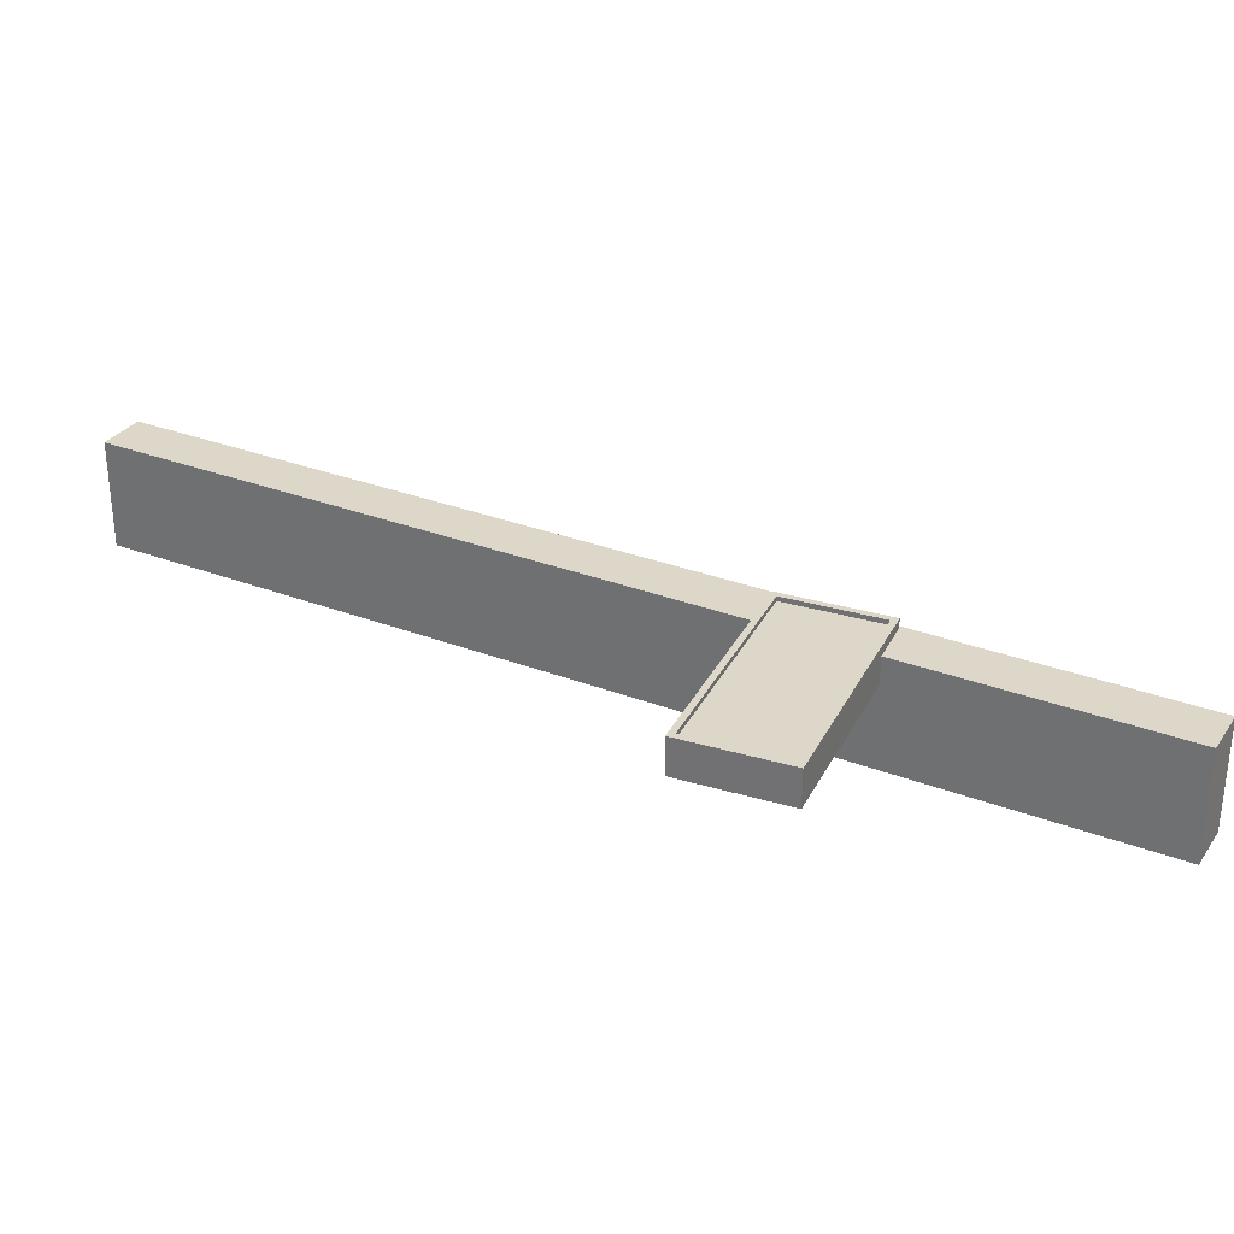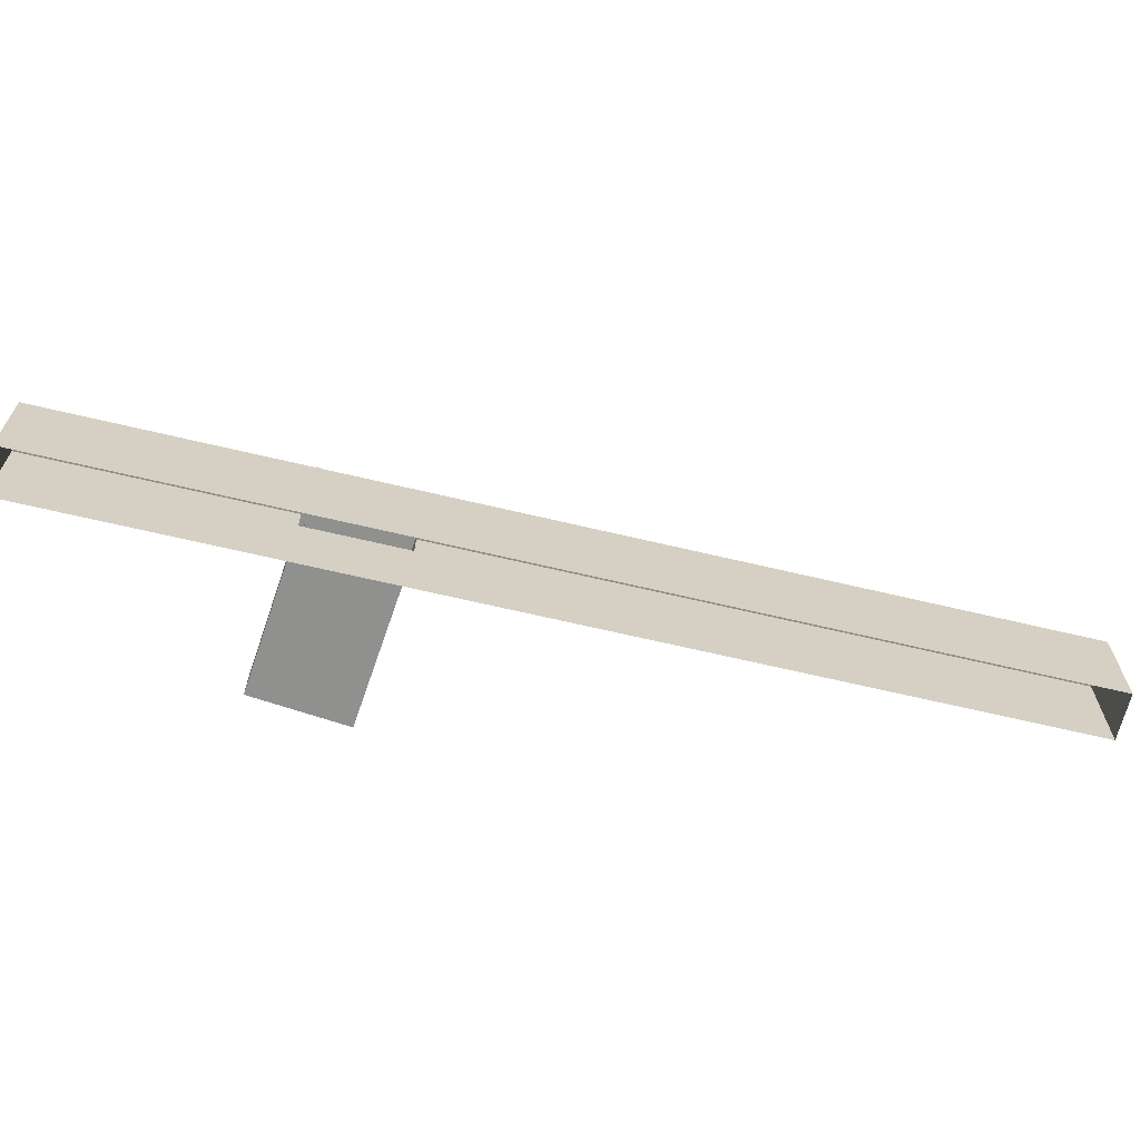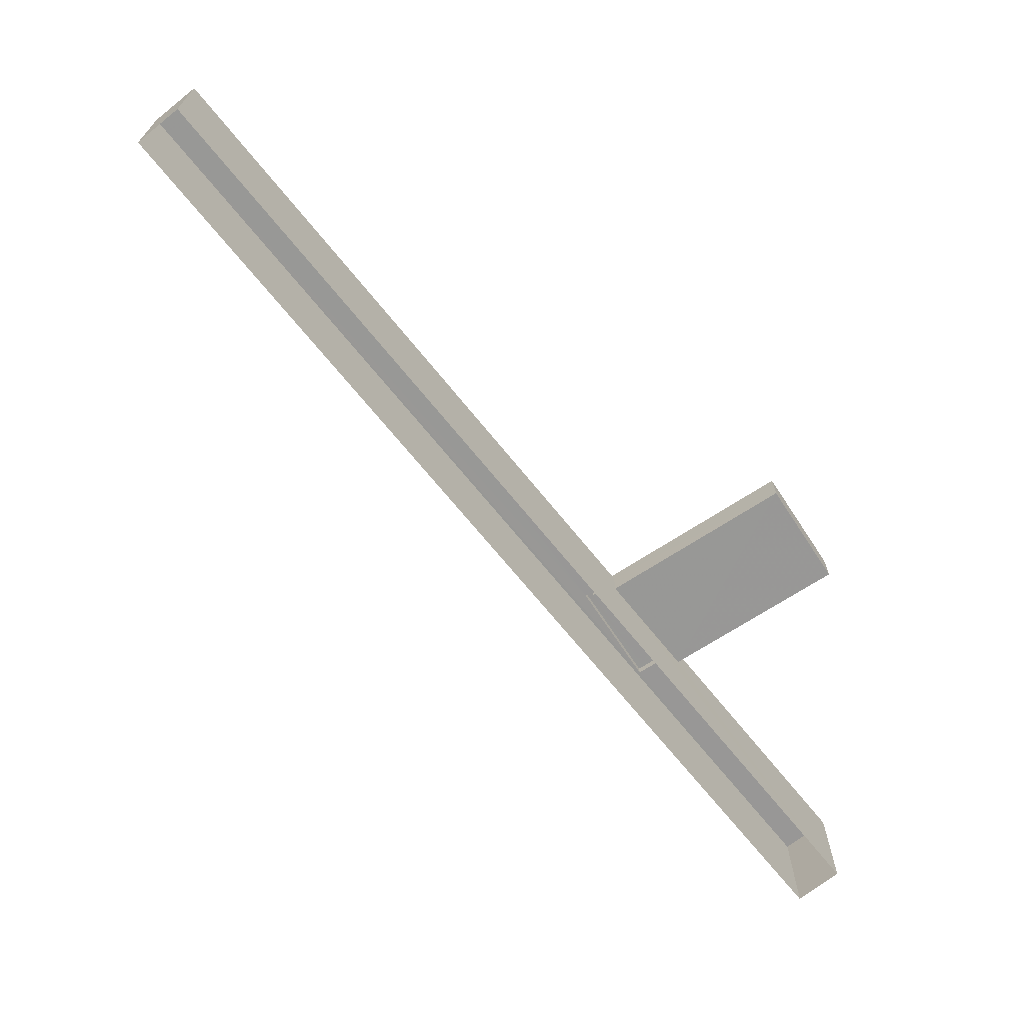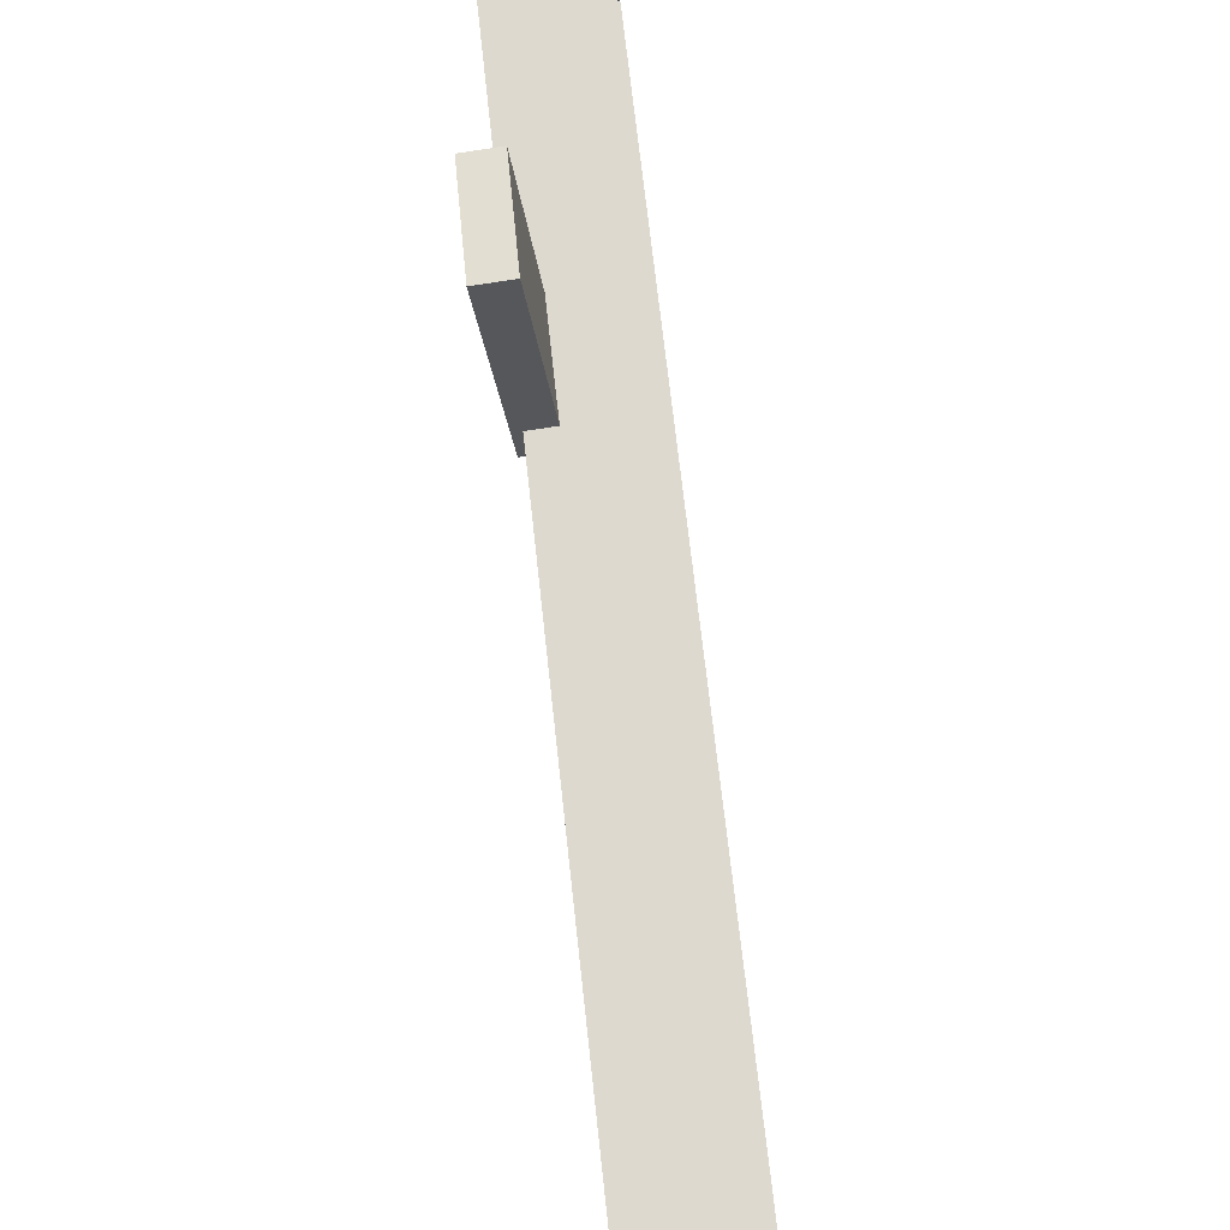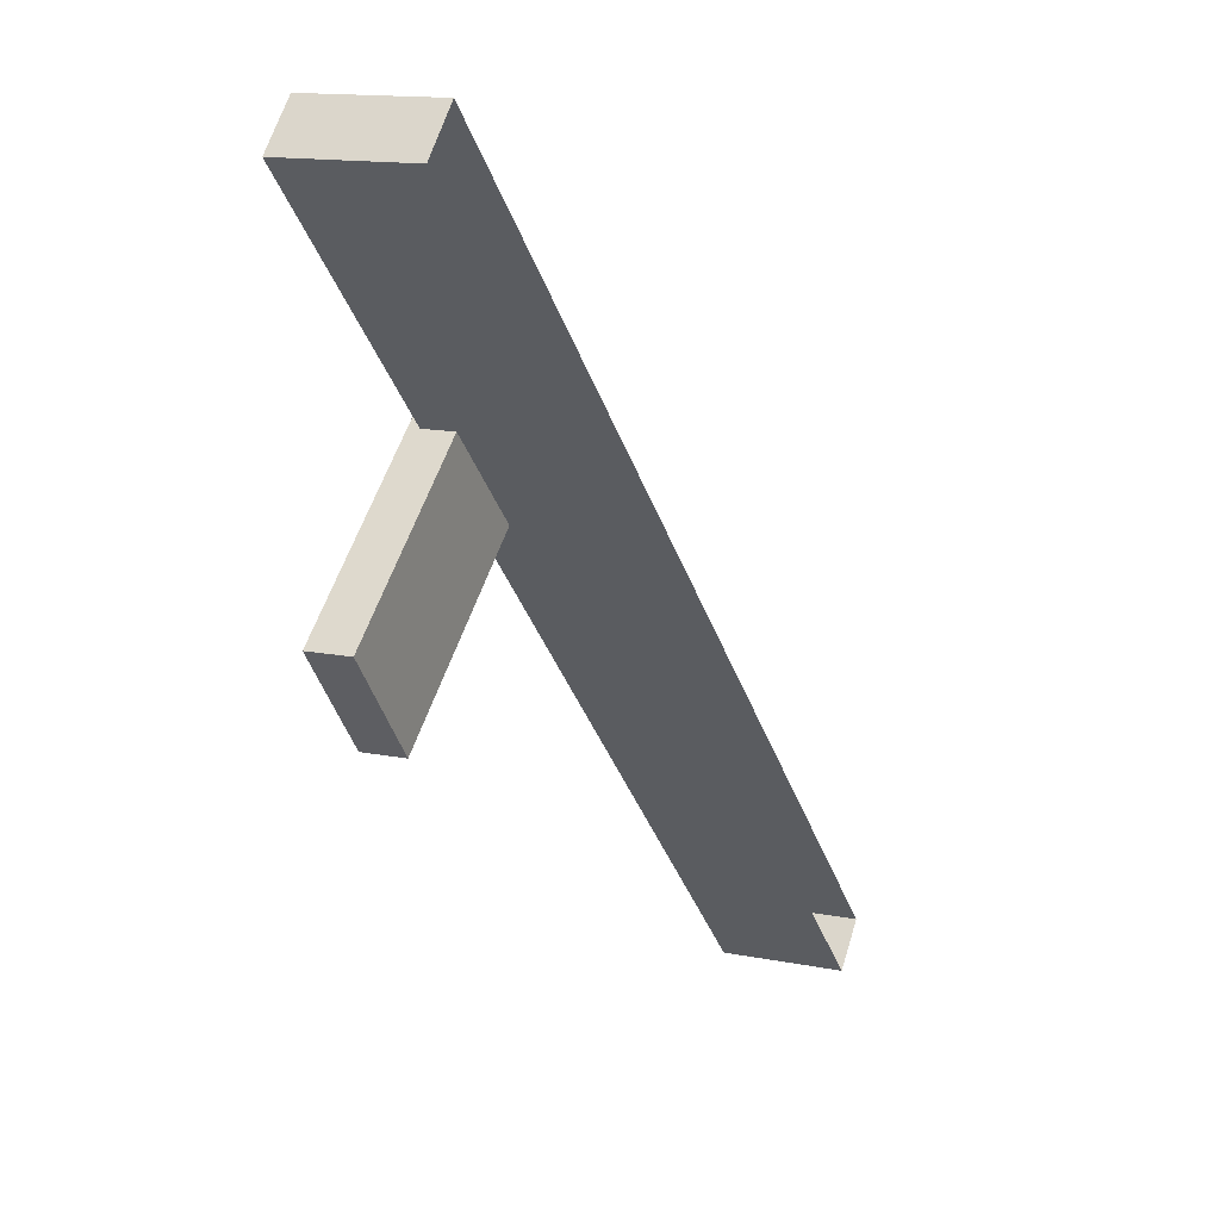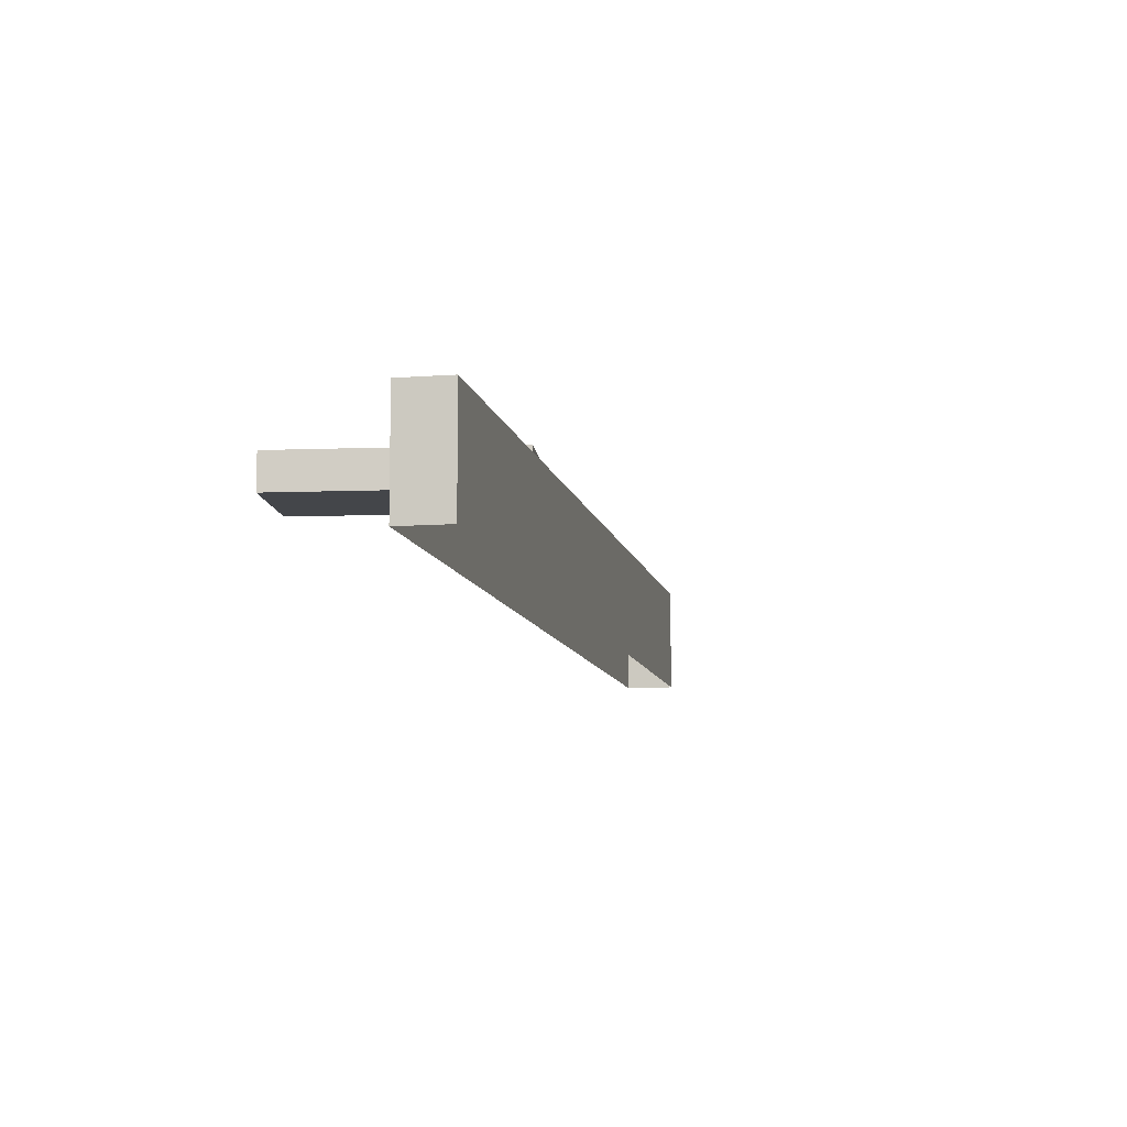
<metadata>
{"format":"obj","ext":"obj","renderer":"f3d","projection":"perspective","resolution":1024,"background":"white","views":[{"elev":30.9,"azim":73.9,"up":"+Z"},{"elev":-65.6,"azim":-148.3,"up":"+Z"},{"elev":-68.4,"azim":-6.0,"up":"+Z"},{"elev":-66.2,"azim":98.8,"up":"+Y"},{"elev":13.8,"azim":114.1,"up":"+Y"},{"elev":-9.5,"azim":146.1,"up":"+Z"}]}
</metadata>
<code>
v -6289 -3.719e+04 3.619
v -6231 -3.714e+04 3.616
v -6287 -3.72e+04 3.618
v -6233 -3.714e+04 3.617
v -6245 -3.715e+04 9.755
v -6234 -3.716e+04 9.751
v -6239 -3.717e+04 9.751
v -6251 -3.716e+04 9.755
v -6231 -3.714e+04 11.8
v -6233 -3.714e+04 11.8
v -6245 -3.715e+04 11.8
v -6253 -3.716e+04 11.8
v -6287 -3.72e+04 11.8
v -6251 -3.716e+04 11.8
v -6289 -3.719e+04 11.8
v -6248 -3.715e+04 11.8
v -6239 -3.717e+04 12.15
v -6235 -3.716e+04 12.15
v -6248 -3.715e+04 12.16
v -6252 -3.716e+04 12.16
v -6252 -3.716e+04 12.51
v -6248 -3.715e+04 12.51
v -6253 -3.716e+04 12.51
v -6248 -3.715e+04 12.51
v -6239 -3.717e+04 12.5
v -6234 -3.716e+04 12.5
v -6235 -3.716e+04 12.5
v -6239 -3.717e+04 12.5
f 1 2 3
f 1 4 2
f 5 6 7
f 8 5 7
f 9 10 11
f 12 13 14
f 12 15 13
f 15 16 10
f 10 16 11
f 12 16 15
f 17 18 19
f 20 17 19
f 21 22 23
f 22 24 23
f 25 26 27
f 28 25 27
f 26 24 22
f 27 26 22
f 21 23 25
f 28 21 25
f 13 1 3
f 13 15 1
f 1 10 4
f 1 15 10
f 9 2 4
f 10 9 4
f 13 3 8
f 5 9 11
f 9 5 2
f 3 2 8
f 14 13 8
f 8 2 5
f 16 23 24
f 16 12 23
f 22 20 19
f 22 21 20
f 27 19 18
f 27 22 19
f 28 18 17
f 28 27 18
f 28 17 20
f 21 28 20
f 16 24 11
f 5 11 6
f 6 11 26
f 11 24 26
f 6 25 7
f 6 26 25
f 23 14 25
f 25 14 7
f 23 12 14
f 7 14 8

</code>
